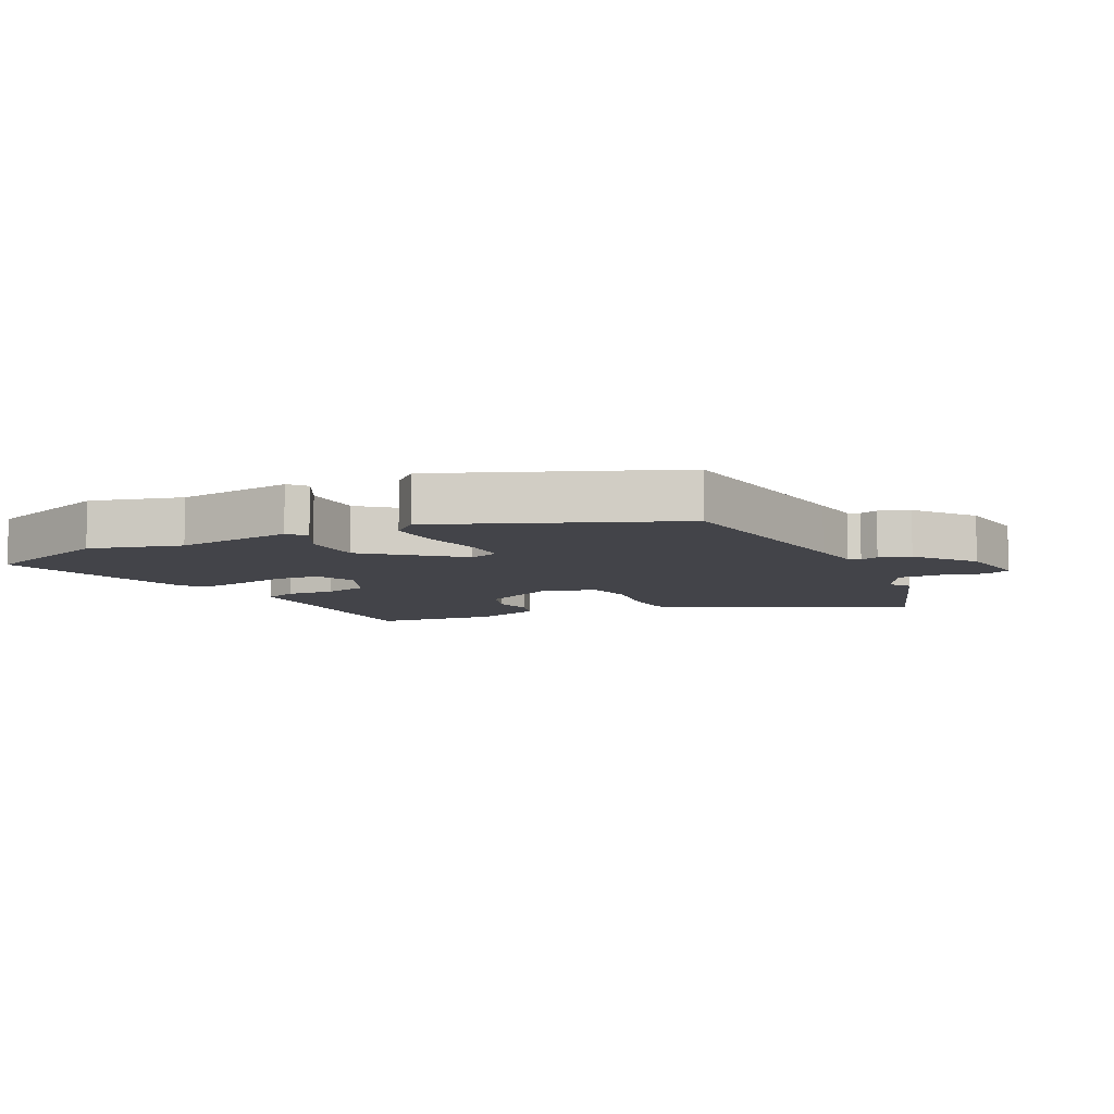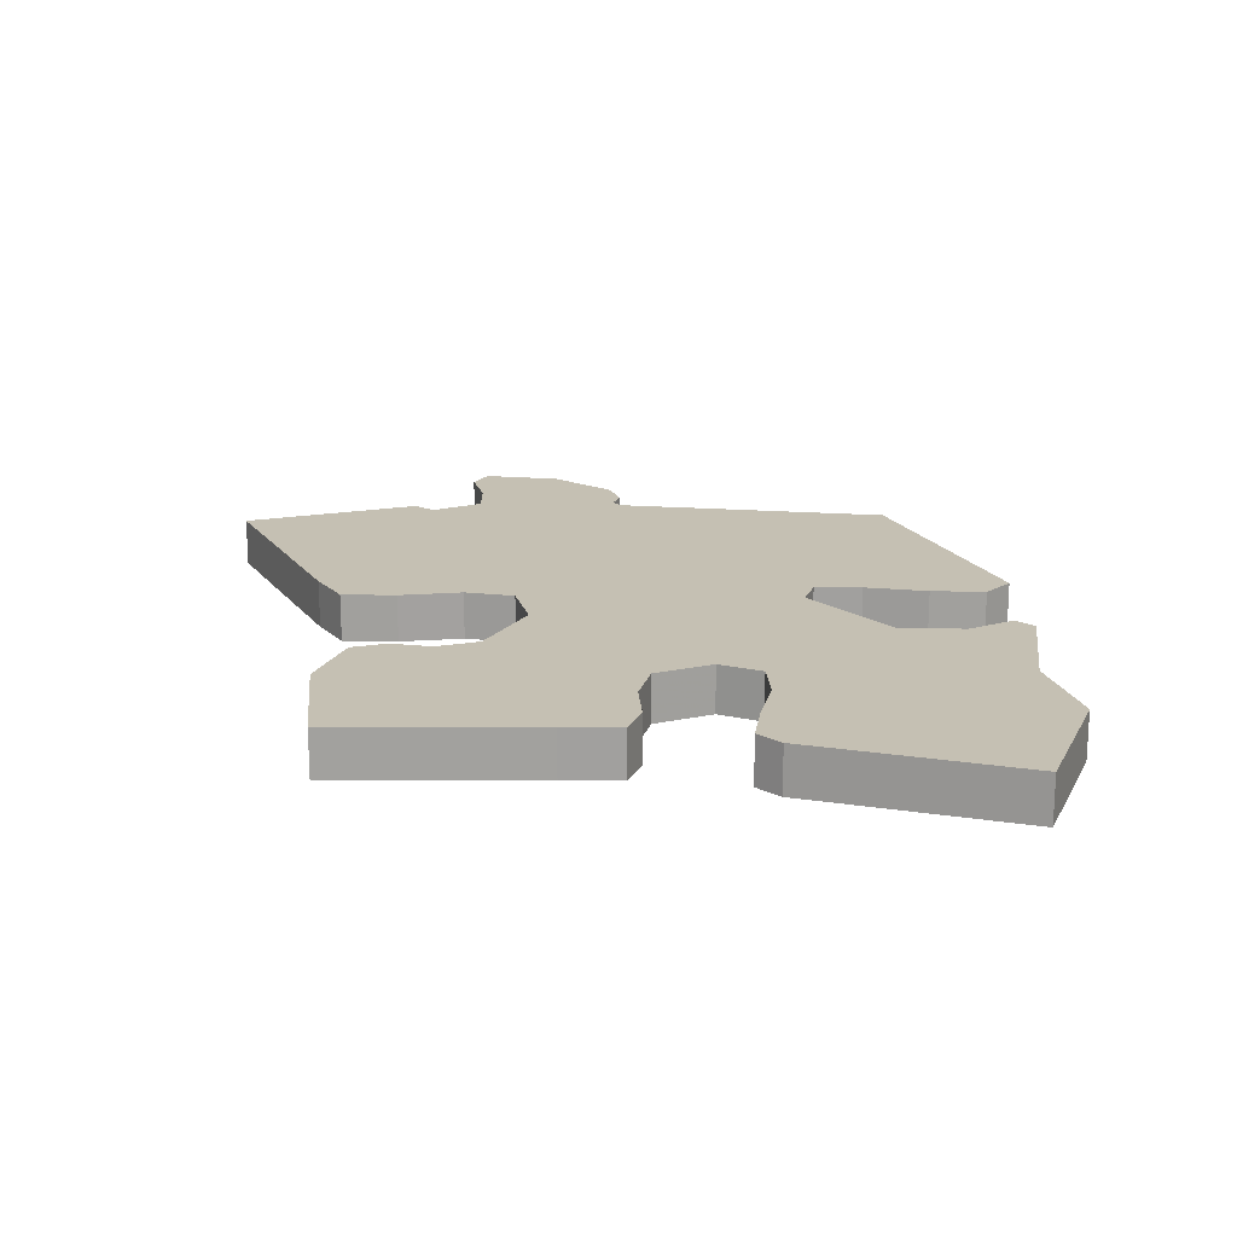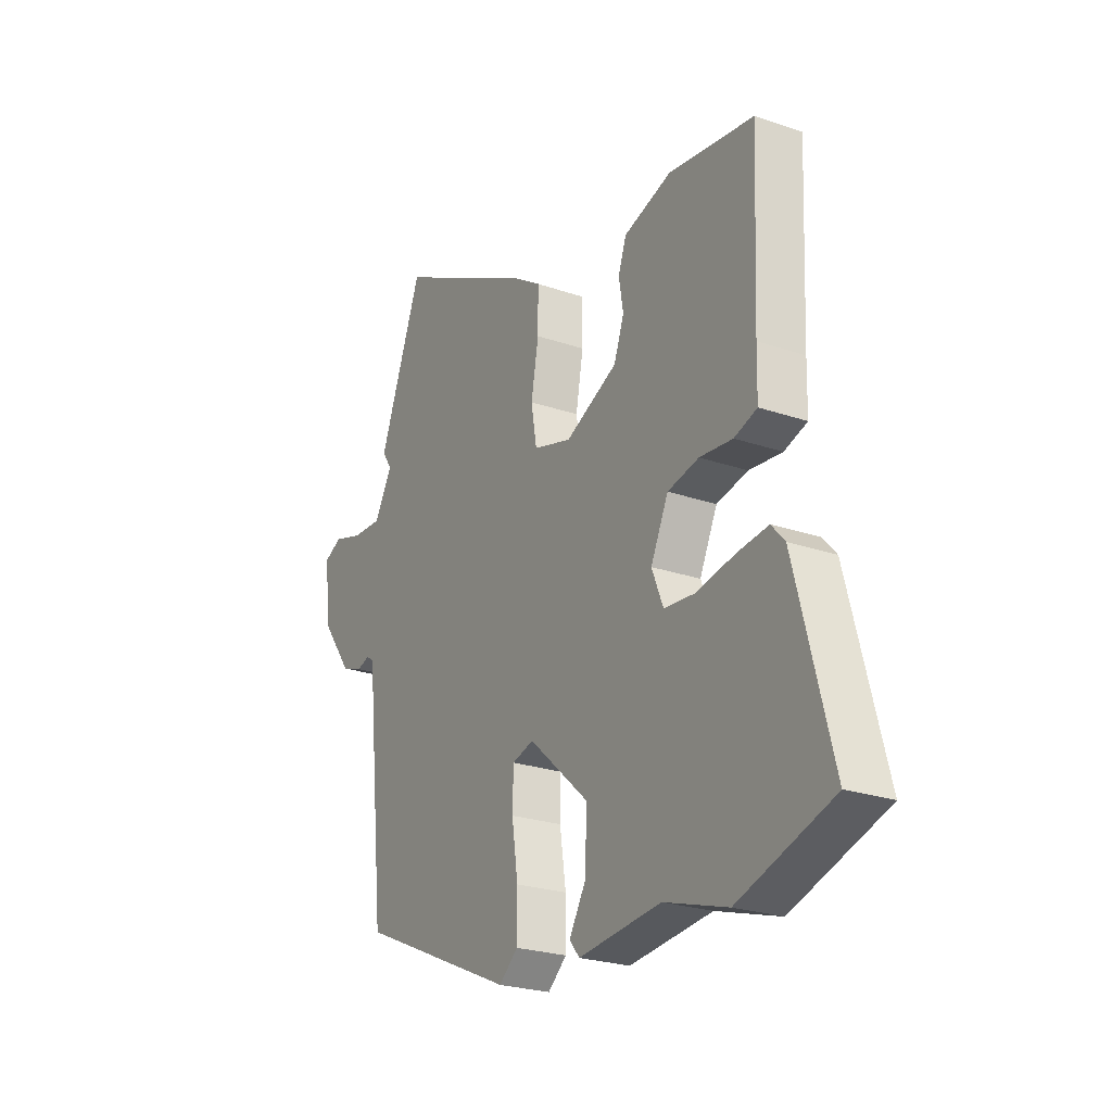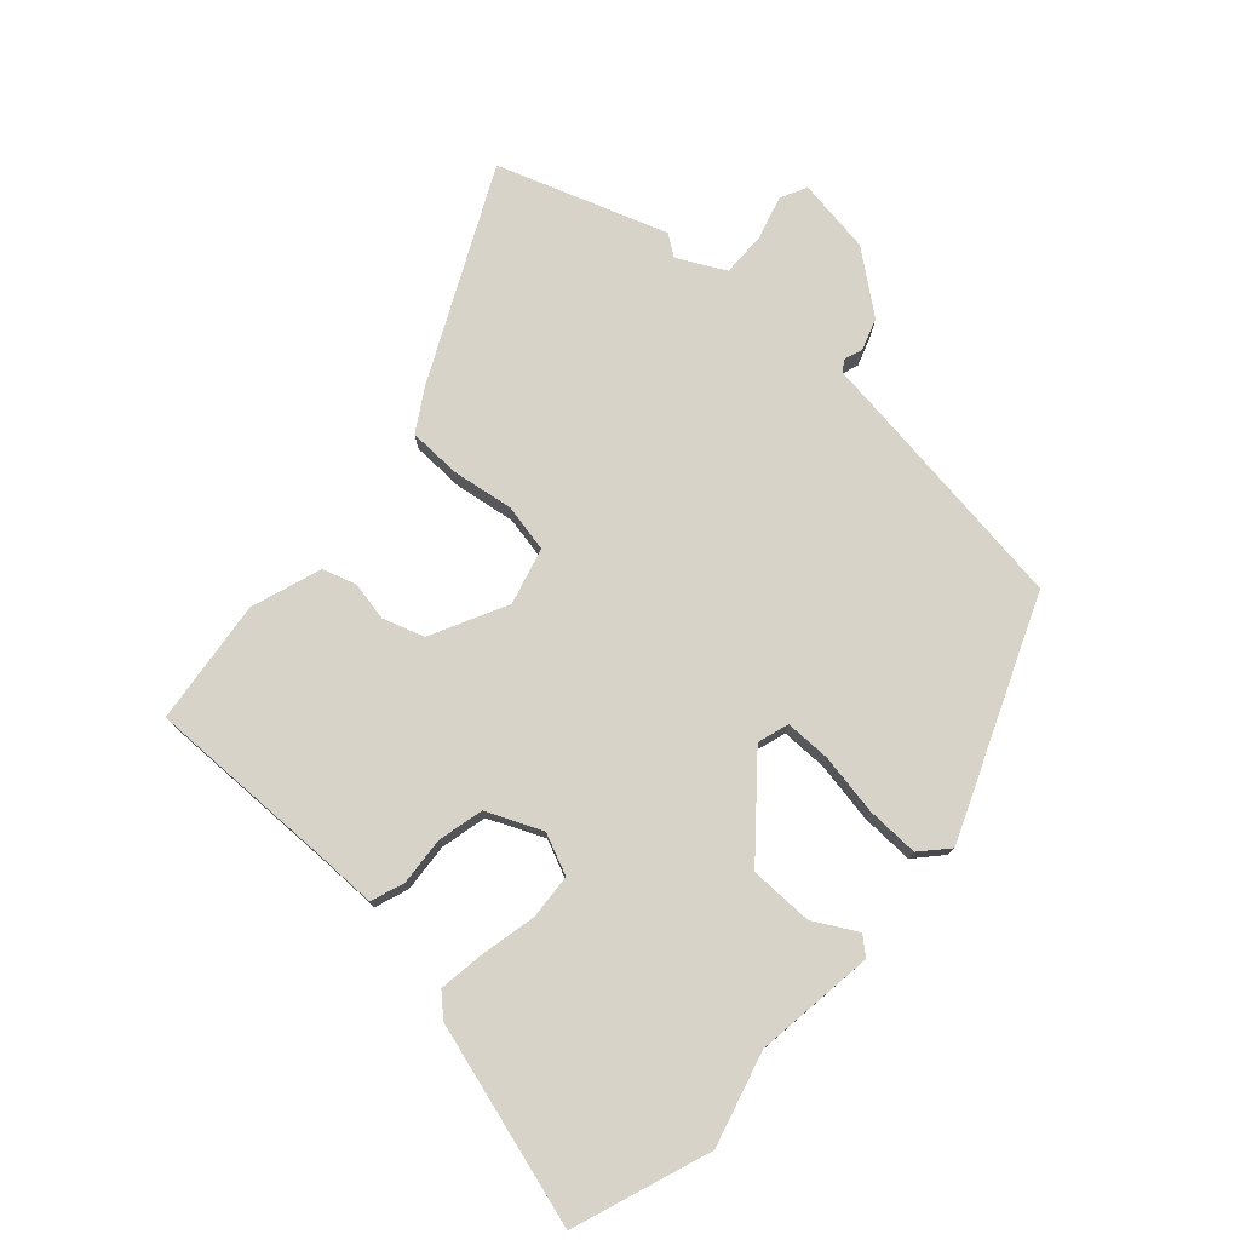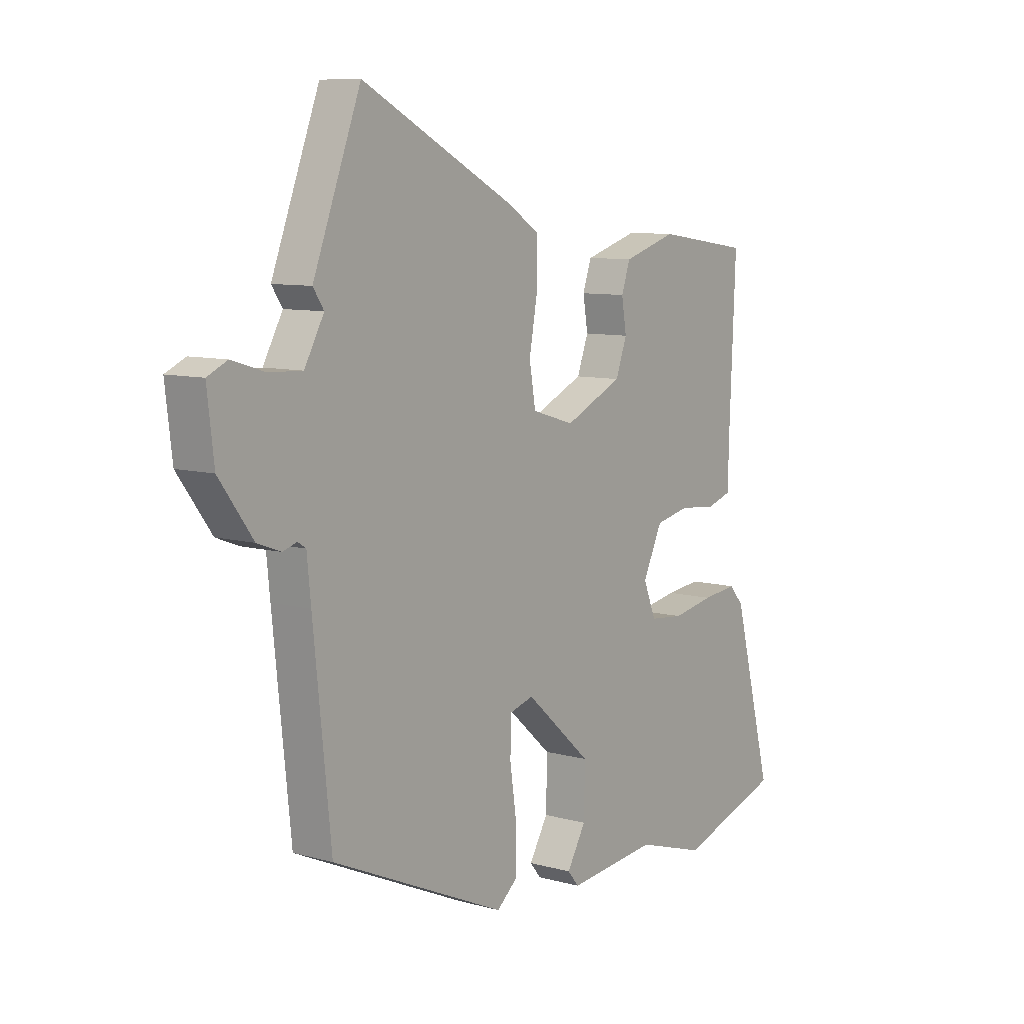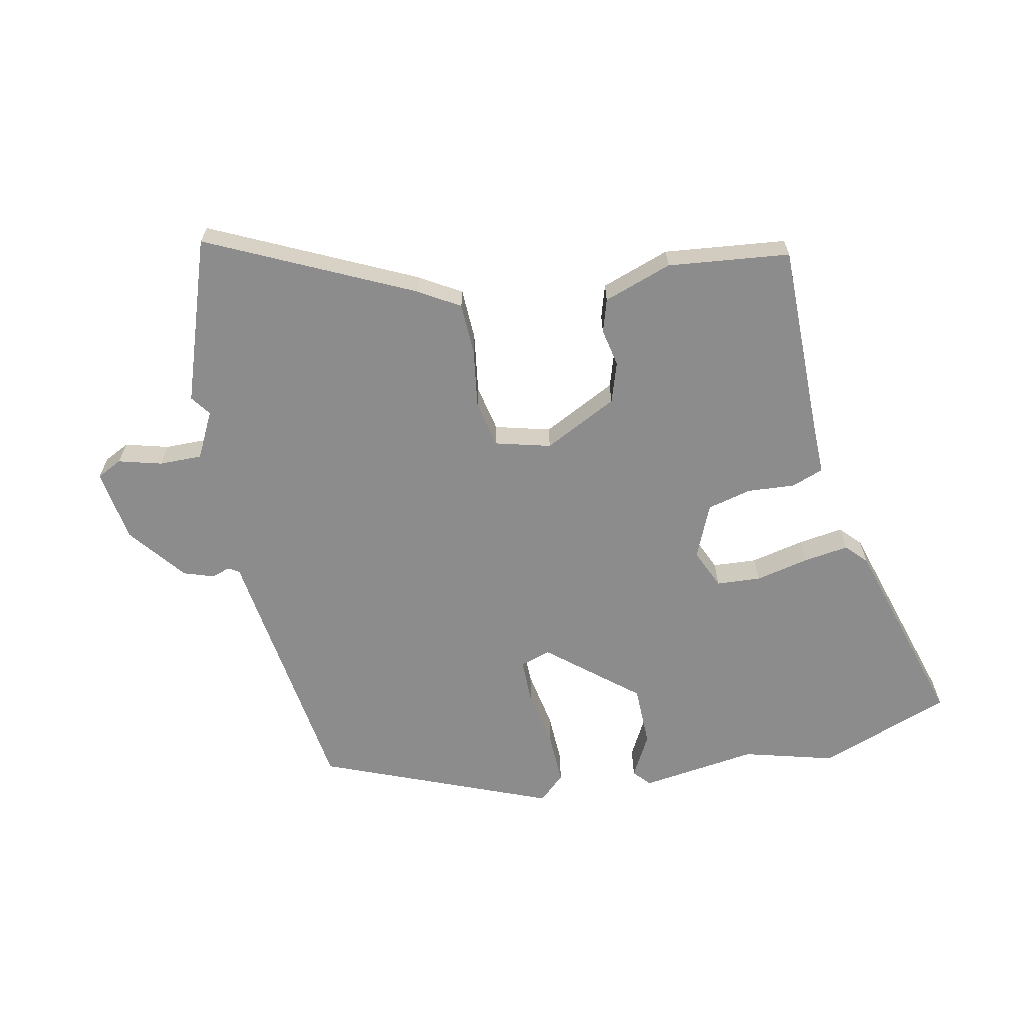
<metadata>
{"format":"obj","ext":"obj","renderer":"f3d","projection":"perspective","resolution":1024,"background":"white","views":[{"elev":-8.4,"azim":-151.8,"up":"+Y"},{"elev":18.1,"azim":92.2,"up":"+Y"},{"elev":-24.5,"azim":60.5,"up":"+Z"},{"elev":76.8,"azim":133.7,"up":"+Y"},{"elev":8.8,"azim":-53.4,"up":"+Z"},{"elev":-64.3,"azim":13.7,"up":"+Y"}]}
</metadata>
<code>
v -0.533 0.07 0.413
v -0.435 0.07 0.67
v -0.118 0.07 0.505
v -0.055 0.07 0.464
v -0.055 0.07 0.382
v -0.072 0.07 0.288
v -0.059 0.07 0.213
v 0.028 0.07 0.187
v 0.147 0.07 0.242
v 0.17 0.07 0.305
v 0.16 0.07 0.366
v 0.178 0.07 0.418
v 0.288 0.07 0.452
v 0.481 0.07 0.424
v 0.468 0.07 0.12
v 0.466 0.07 0.034
v 0.414 0.07 0.017
v 0.339 0.07 0.025
v 0.268 0.07 0.01
v 0.228 0.07 -0.074
v 0.254 0.07 -0.138
v 0.324 0.07 -0.145
v 0.41 0.07 -0.129
v 0.482 0.07 -0.121
v 0.512 0.07 -0.155
v 0.594 0.07 -0.469
v 0.381 0.07 -0.539
v 0.238 0.07 -0.495
v 0.051 0.07 -0.514
v 0.028 0.07 -0.486
v 0.067 0.07 -0.42
v 0.069 0.07 -0.322
v -0.067 0.07 -0.201
v -0.116 0.07 -0.215
v -0.118 0.07 -0.286
v -0.104 0.07 -0.381
v -0.104 0.07 -0.463
v -0.147 0.07 -0.5
v -0.507 0.07 -0.34
v -0.543 0.07 0.003
v -0.551 0.07 0.082
v -0.568 0.07 0.093
v -0.597 0.07 0.084
v -0.645 0.07 0.102
v -0.714 0.07 0.196
v -0.728 0.07 0.313
v -0.687 0.07 0.332
v -0.619 0.07 0.311
v -0.551 0.07 0.308
v -0.511 0.07 0.38
v -0.533 0 0.413
v -0.435 0 0.67
v -0.118 0 0.505
v -0.055 0 0.464
v -0.055 0 0.382
v -0.072 0 0.288
v -0.059 0 0.213
v 0.028 0 0.187
v 0.147 0 0.242
v 0.17 0 0.305
v 0.16 0 0.366
v 0.178 0 0.418
v 0.288 0 0.452
v 0.481 0 0.424
v 0.468 0 0.12
v 0.466 0 0.034
v 0.414 0 0.017
v 0.339 0 0.025
v 0.268 0 0.01
v 0.228 0 -0.074
v 0.254 0 -0.138
v 0.324 0 -0.145
v 0.41 0 -0.129
v 0.482 0 -0.121
v 0.512 0 -0.155
v 0.594 0 -0.469
v 0.381 0 -0.539
v 0.238 0 -0.495
v 0.051 0 -0.514
v 0.028 0 -0.486
v 0.067 0 -0.42
v 0.069 0 -0.322
v -0.067 0 -0.201
v -0.116 0 -0.215
v -0.118 0 -0.286
v -0.104 0 -0.381
v -0.104 0 -0.463
v -0.147 0 -0.5
v -0.507 0 -0.34
v -0.543 0 0.003
v -0.551 0 0.082
v -0.568 0 0.093
v -0.597 0 0.084
v -0.645 0 0.102
v -0.714 0 0.196
v -0.728 0 0.313
v -0.687 0 0.332
v -0.619 0 0.311
v -0.551 0 0.308
v -0.511 0 0.38
f 46 47 48
f 45 46 48
f 44 45 48
f 43 44 48
f 42 43 48
f 41 42 48 49
f 41 49 50
f 40 41 50
f 39 40 50
f 38 39 50
f 37 38 50
f 36 37 50
f 35 36 50
f 28 29 30 31
f 28 31 32
f 27 28 32
f 26 27 32
f 25 26 32
f 24 25 32
f 23 24 32
f 22 23 32
f 21 22 32 33
f 15 16 17 18
f 15 18 19
f 14 15 19
f 13 14 19
f 12 13 19
f 11 12 19
f 10 11 19
f 9 10 19 20
f 4 5 6
f 3 4 6
f 2 3 6
f 1 2 6
f 50 1 6
f 50 6 7
f 34 35 50
f 33 34 50 7
f 33 7 8
f 21 33 8
f 20 21 8
f 8 9 20
f 98 97 96
f 98 96 95
f 98 95 94
f 98 94 93
f 98 93 92
f 99 98 92 91
f 100 99 91
f 100 91 90
f 100 90 89
f 100 89 88
f 100 88 87
f 100 87 86
f 100 86 85
f 81 80 79 78
f 82 81 78
f 82 78 77
f 82 77 76
f 82 76 75
f 82 75 74
f 82 74 73
f 82 73 72
f 83 82 72 71
f 68 67 66 65
f 69 68 65
f 69 65 64
f 69 64 63
f 69 63 62
f 69 62 61
f 69 61 60
f 70 69 60 59
f 56 55 54
f 56 54 53
f 56 53 52
f 56 52 51
f 56 51 100
f 57 56 100
f 100 85 84
f 57 100 84 83
f 58 57 83
f 58 83 71
f 58 71 70
f 70 59 58
f 1 51 52 2
f 2 52 53 3
f 3 53 54 4
f 4 54 55 5
f 5 55 56 6
f 6 56 57 7
f 7 57 58 8
f 8 58 59 9
f 9 59 60 10
f 10 60 61 11
f 11 61 62 12
f 12 62 63 13
f 13 63 64 14
f 14 64 65 15
f 15 65 66 16
f 16 66 67 17
f 17 67 68 18
f 18 68 69 19
f 19 69 70 20
f 20 70 71 21
f 21 71 72 22
f 22 72 73 23
f 23 73 74 24
f 24 74 75 25
f 25 75 76 26
f 26 76 77 27
f 27 77 78 28
f 28 78 79 29
f 29 79 80 30
f 30 80 81 31
f 31 81 82 32
f 32 82 83 33
f 33 83 84 34
f 34 84 85 35
f 35 85 86 36
f 36 86 87 37
f 37 87 88 38
f 38 88 89 39
f 39 89 90 40
f 40 90 91 41
f 41 91 92 42
f 42 92 93 43
f 43 93 94 44
f 44 94 95 45
f 45 95 96 46
f 46 96 97 47
f 47 97 98 48
f 48 98 99 49
f 49 99 100 50
f 50 100 51 1

</code>
